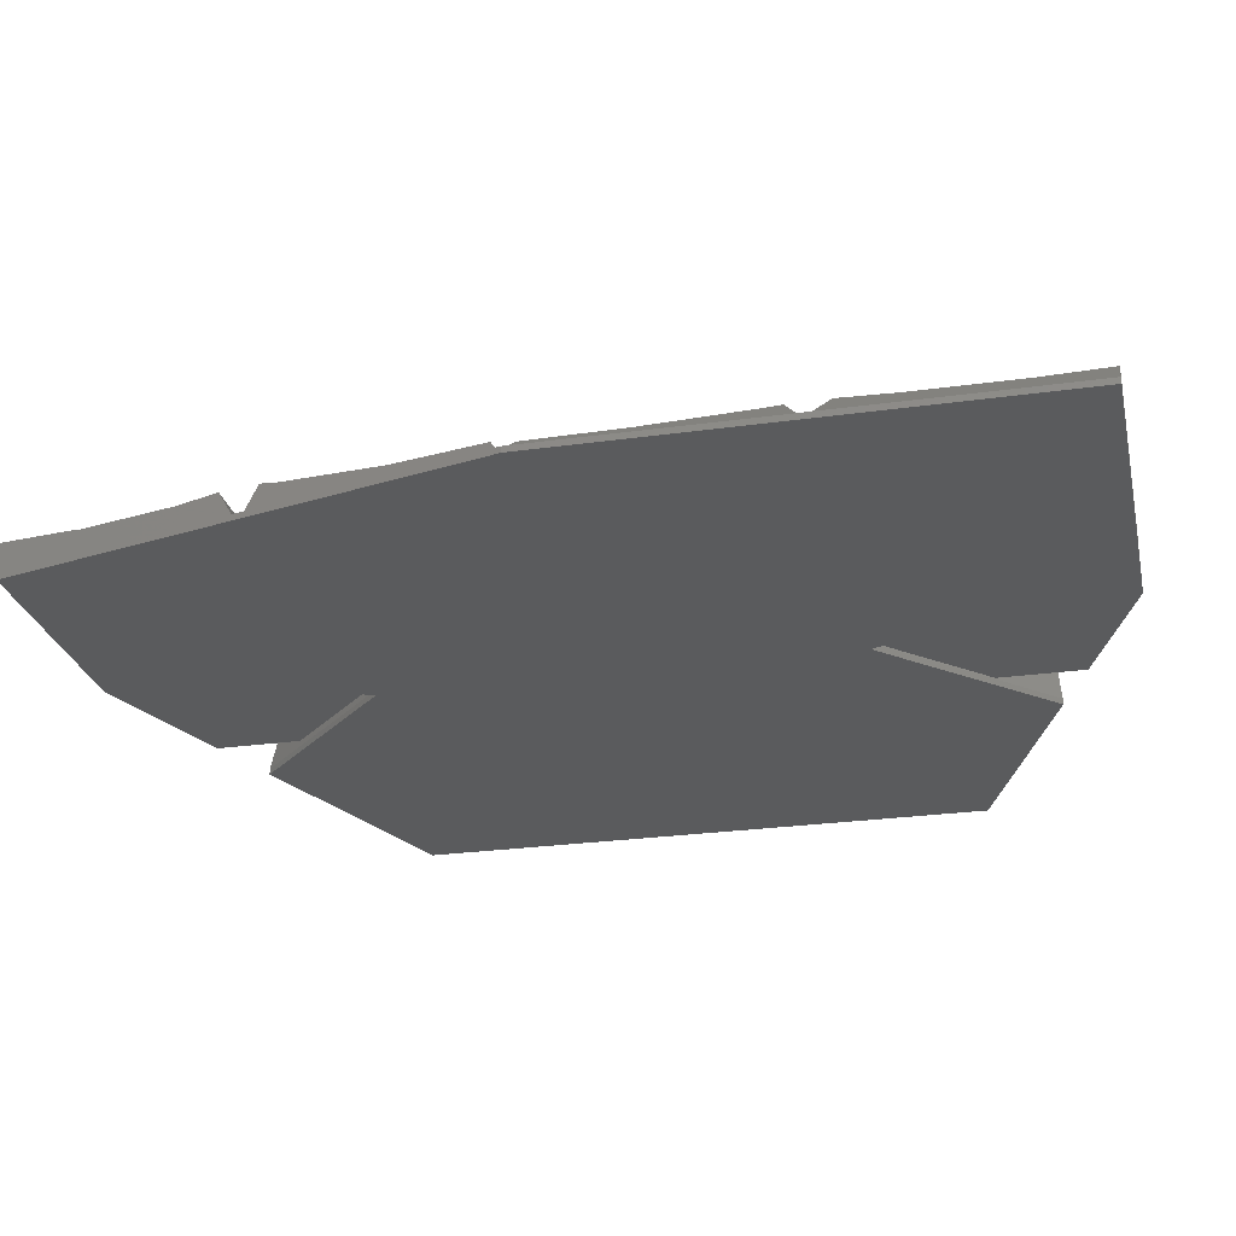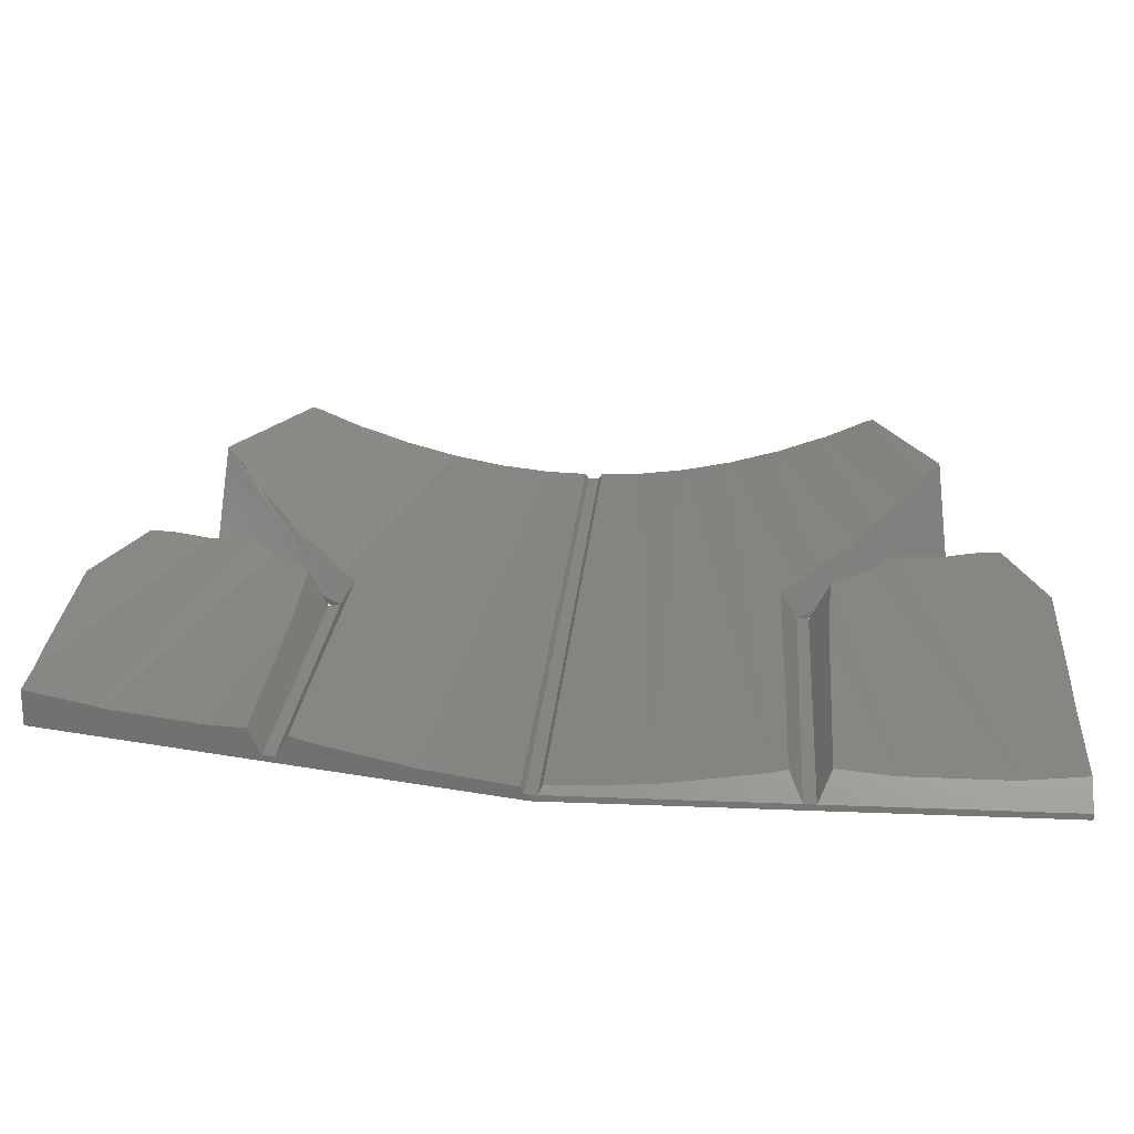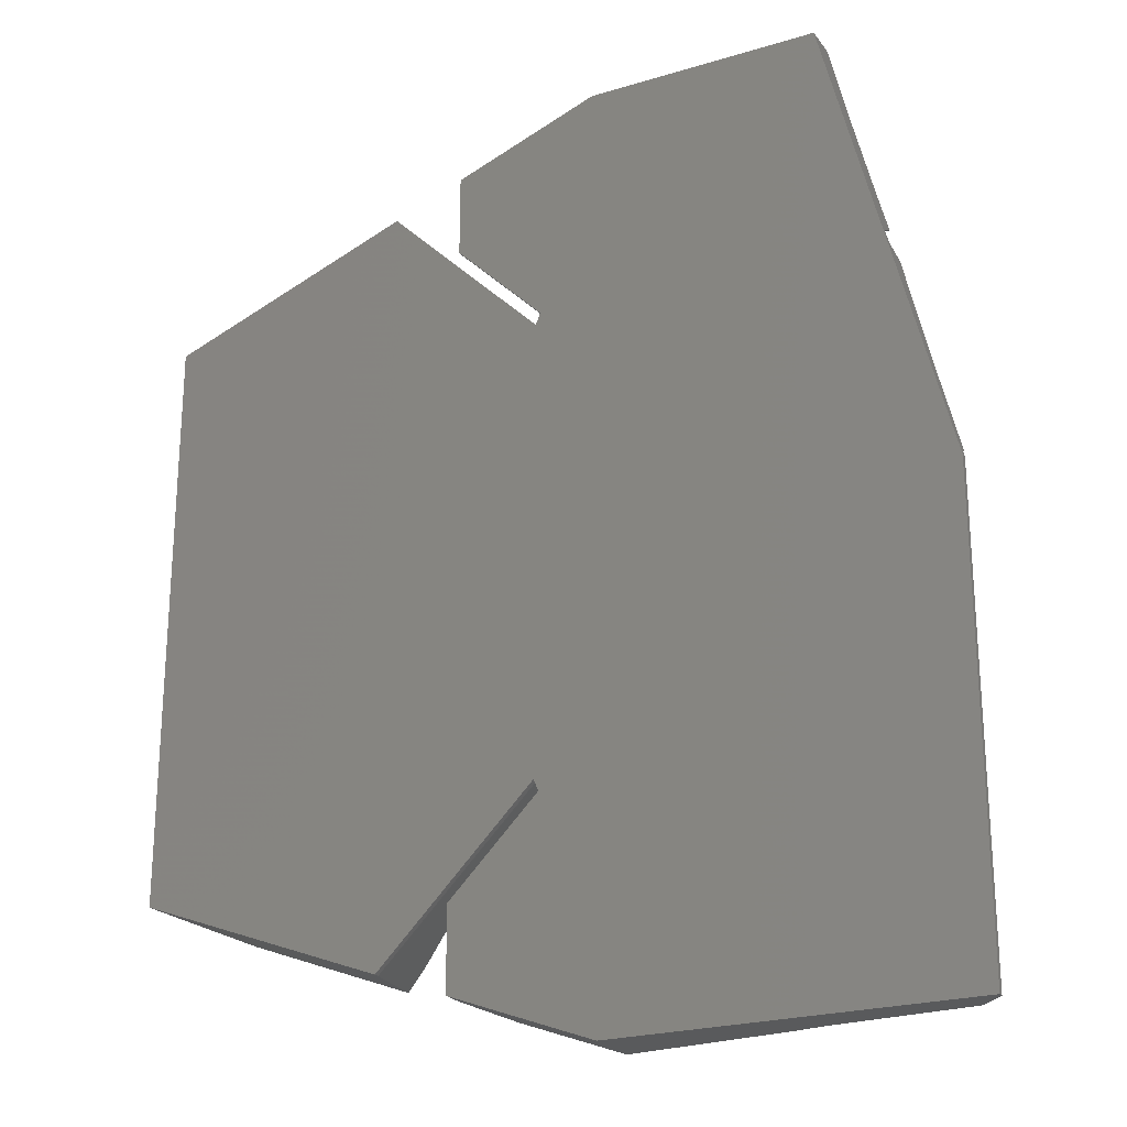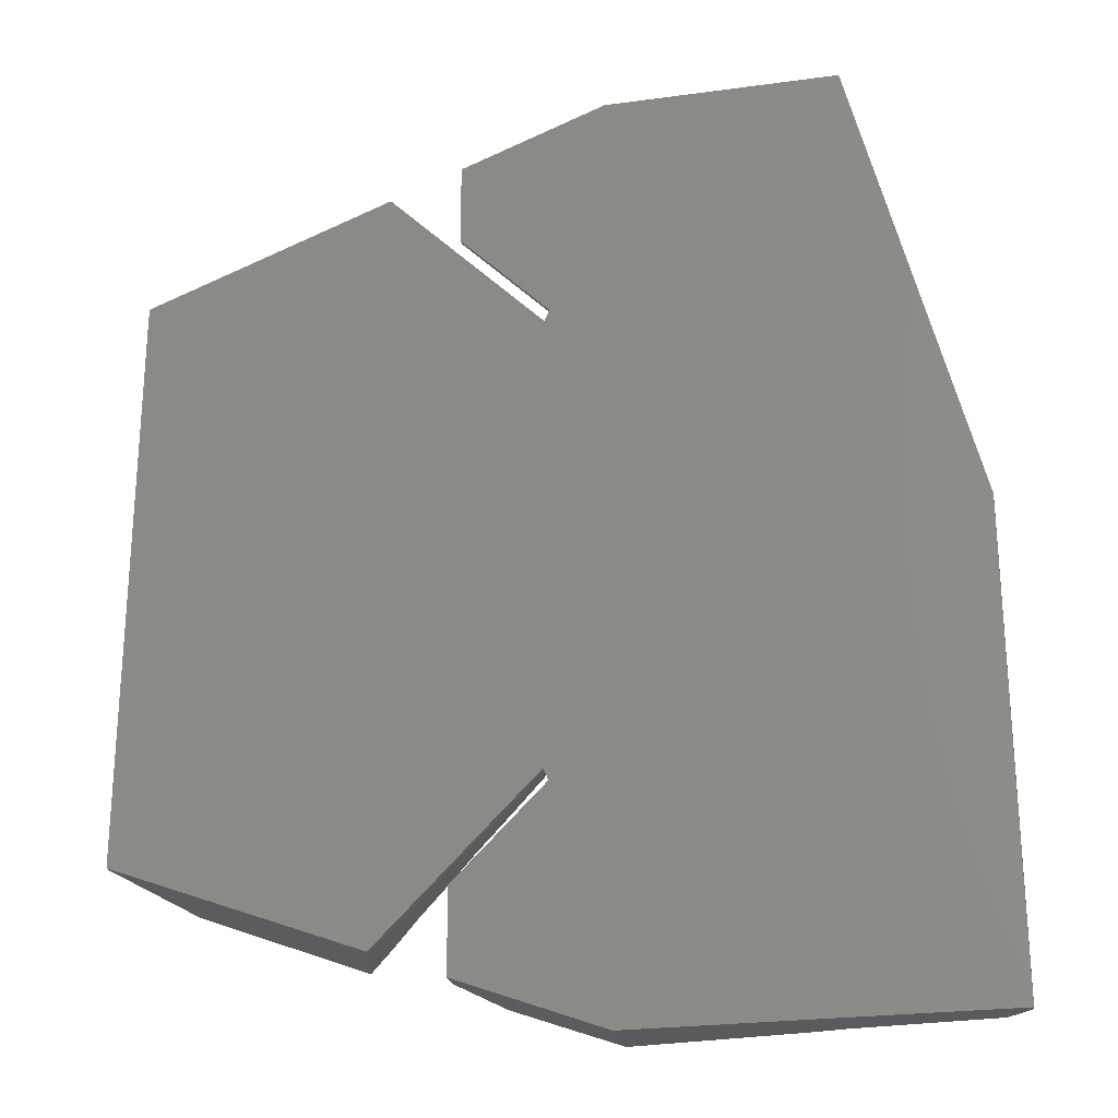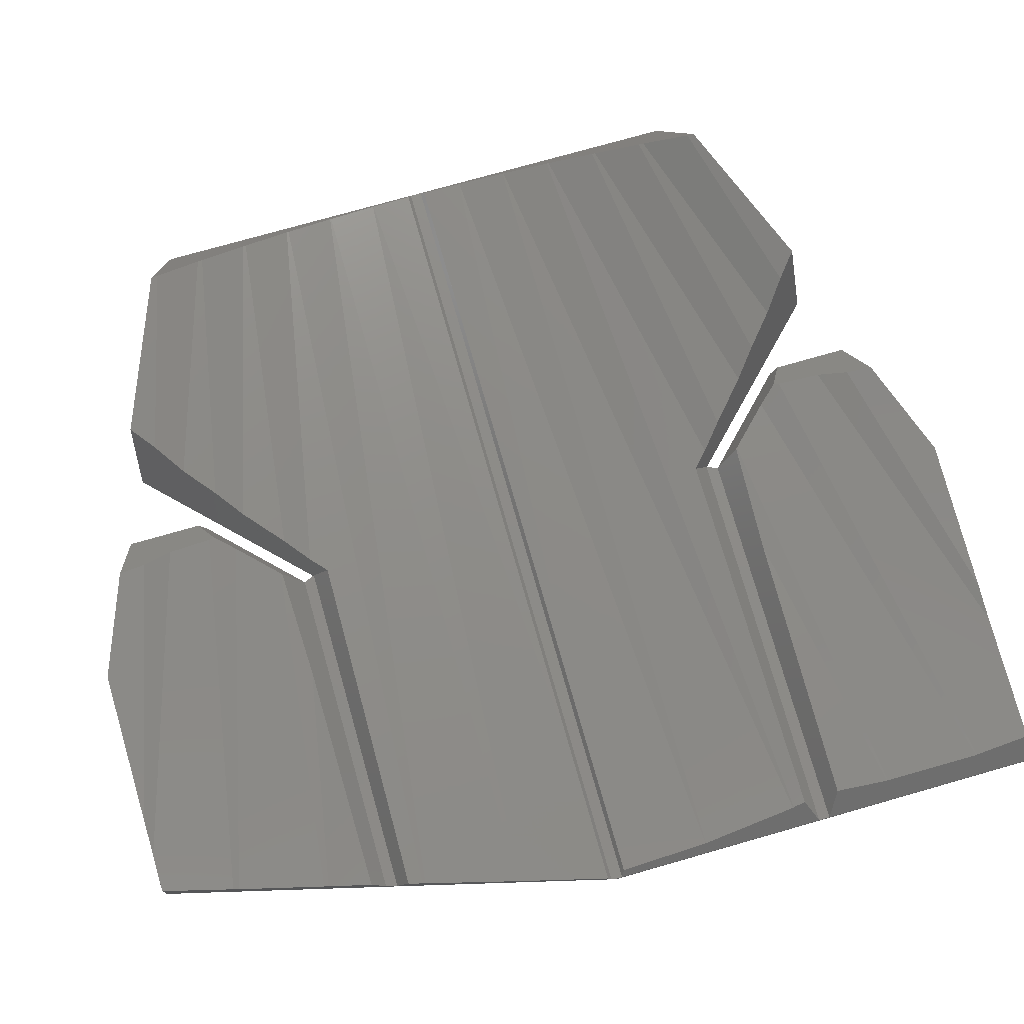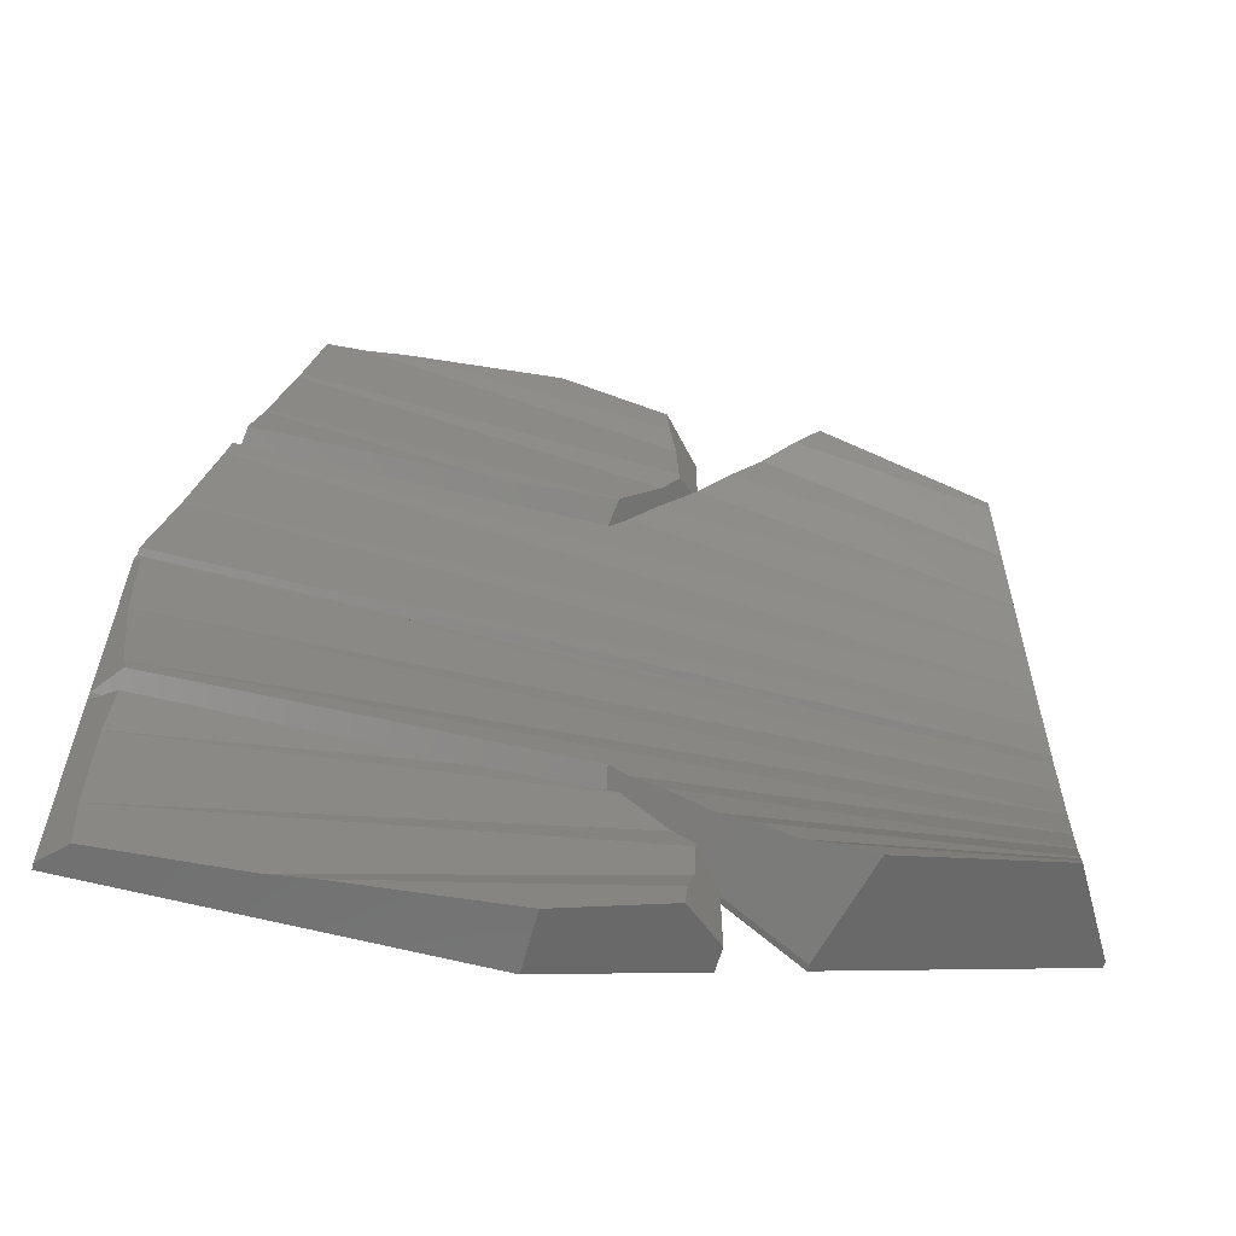
<metadata>
{"format":"stl","ext":"stl","renderer":"f3d","projection":"perspective","resolution":1024,"background":"white","views":[{"elev":-25.9,"azim":-77.4,"up":"+Z"},{"elev":21.1,"azim":-85.7,"up":"+Z"},{"elev":-23.5,"azim":-153.0,"up":"+Y"},{"elev":-24.7,"azim":-167.4,"up":"+Y"},{"elev":75.4,"azim":-105.9,"up":"+Z"},{"elev":-61.7,"azim":-14.7,"up":"+Y"}]}
</metadata>
<code>
# stl→obj: 133 verts, 266 faces
v 230.9 627.7 303.6
v 193.6 627.1 302.1
v 193.6 618.5 302.1
v 227.5 631.2 303.5
v 222 613.5 305
v 231.3 619.2 305.2
v 208.5 613.5 303.7
v 231 616.9 305.4
v 217.7 631.6 302.9
v 193.6 627.2 302.1
v 227.4 631.3 303.5
v 193.6 618.4 302.1
v 232.2 625.5 304.2
v 232.3 626 304.1
v 193.9 631.9 302.4
v 257.3 680.3 308.7
v 240.7 686.5 300.5
v 243.1 685.6 309.2
v 262 678.5 300.5
v 240.7 686.5 300
v 262 678.5 300
v 226.8 674 300.5
v 227.2 673 300
v 226.8 674 300
v 227.2 673 300.5
v 259.7 671 304.4
v 233.6 677.8 304.8
v 230.2 674.7 304
v 259.7 671.3 304.4
v 261.7 652.7 301
v 192.5 652.7 301
v 205.3 652.7 301
v 262 653 300.5
v 192 653 300.5
v 260.6 666.8 302.9
v 228.1 672.9 303.2
v 257.4 679.7 308.5
v 258.6 675.8 306.3
v 261.2 662.4 301.9
v 262 654 300.5
v 258.7 675.3 306.2
v 260.6 666.6 302.9
v 261.2 662.3 301.8
v 261.6 657.9 301.2
v 261.7 654.3 301
v 192.8 644.8 301.3
v 261.6 649.1 301.2
v 234.5 625.3 300.5
v 226.8 633 300
v 226.8 633 300.5
v 234.5 625.3 300
v 192 634 300.5
v 192 633 300.5
v 227.2 634 300.5
v 193.8 635.1 302.3
v 226.7 635.4 303
v 262 628.5 300
v 262 628.5 300.5
v 196.6 671.9 302.4
v 226.7 671.6 303
v 196.8 673 300.5
v 192 634.5 300.5
v 192.8 644.7 301.3
v 193.6 636.2 302.1
v 193.6 636.1 302.1
v 196.3 670.7 302.2
v 240.7 620.5 300.5
v 257.3 626.7 308.7
v 243.1 621.4 309.2
v 240.7 620.5 300
v 261.2 644.7 301.8
v 261.2 644.6 301.9
v 260.6 640.4 302.9
v 260.6 640.2 302.9
v 259.7 636 304.4
v 259.7 635.7 304.4
v 258.7 631.7 306.2
v 258.6 631.2 306.3
v 257.4 627.3 308.5
v 222 613.5 300
v 205.3 613.5 303.2
v 193.9 613.5 302.5
v 192 613.5 300.5
v 192 613.5 300
v 227.2 634 300
v 241 683.9 308.3
v 238.6 682 306.8
v 238.6 625 306.8
v 236 627.3 306
v 241 623.1 308.3
v 233.6 629.2 304.8
v 230.2 632.3 304
v 228.1 634.1 303.2
v 204.5 654.3 301
v 194.1 662.1 301.3
v 192.2 654.3 301
v 234.5 618.2 300
v 234.5 624.7 302
v 234.5 618.2 302
v 202 693.5 300
v 192 653.5 300
v 222 693.5 300
v 234.5 688.8 300
v 234.5 681.7 300
v 230.9 679.3 303.6
v 234.5 682.3 302
v 232.3 681 304.1
v 227.5 675.8 303.5
v 227.4 675.7 303.5
v 234.5 681.7 300.5
v 192.1 654 300.5
v 197.1 674 300.5
v 192 653.5 300.5
v 236 679.7 306
v 194.2 662.3 301.3
v 196.2 670.4 302.1
v 234.5 688.8 302
v 202 693.5 303
v 200.3 686.8 302.4
v 200.4 687.3 302.5
v 198.4 679.3 302.3
v 198.3 679 302.3
v 197.4 675.2 302.5
v 232.2 681.5 304.2
v 232 621.8 304.5
v 217.7 675.4 302.9
v 204.5 693.5 303.2
v 205.3 693.5 303.2
v 232 685.2 304.5
v 231.3 687.8 305.2
v 222 693.5 305
v 208.5 693.5 303.7
v 231 690.1 305.4
f 1 2 3
f 2 1 4
f 5 6 7
f 6 5 8
f 2 9 10
f 9 2 4
f 9 4 11
f 12 1 3
f 1 12 13
f 1 13 14
f 9 15 10
f 16 17 18
f 17 16 19
f 17 19 20
f 20 19 21
f 22 23 24
f 23 22 25
f 26 27 28
f 27 26 29
f 30 31 32
f 31 30 33
f 31 33 34
f 35 28 36
f 28 35 26
f 37 19 16
f 19 37 38
f 19 38 29
f 19 29 35
f 19 35 39
f 19 39 40
f 29 38 41
f 35 29 26
f 39 35 42
f 40 39 43
f 40 43 44
f 40 44 44
f 40 44 45
f 46 32 31
f 32 46 47
f 32 47 47
f 48 49 50
f 49 48 51
f 50 52 53
f 52 50 54
f 55 54 56
f 54 55 52
f 19 57 21
f 57 19 40
f 57 40 33
f 57 33 58
f 25 59 60
f 59 25 61
f 62 31 34
f 31 62 46
f 46 62 63
f 63 62 64
f 64 62 65
f 65 62 55
f 55 62 52
f 42 59 66
f 59 42 60
f 60 42 36
f 36 42 35
f 67 68 69
f 68 67 58
f 58 67 57
f 57 67 70
f 30 58 33
f 58 30 47
f 58 47 47
f 58 47 71
f 58 71 72
f 58 72 73
f 58 73 74
f 58 74 75
f 58 75 76
f 58 76 77
f 58 77 78
f 58 78 79
f 58 79 68
f 7 80 5
f 80 7 81
f 80 81 82
f 80 82 83
f 80 83 84
f 54 49 85
f 49 54 50
f 23 17 20
f 17 23 25
f 38 86 87
f 86 38 37
f 88 77 89
f 77 88 78
f 90 67 69
f 67 90 88
f 67 88 89
f 67 89 91
f 67 91 92
f 67 92 93
f 67 93 56
f 67 56 54
f 94 95 96
f 95 94 44
f 44 94 44
f 83 15 53
f 15 83 10
f 10 83 2
f 2 83 3
f 3 83 12
f 12 83 82
f 48 97 51
f 97 48 98
f 97 98 99
f 55 73 65
f 73 55 56
f 73 56 93
f 73 93 74
f 70 54 85
f 54 70 67
f 90 78 88
f 78 90 79
f 100 84 101
f 84 100 80
f 80 100 102
f 80 102 24
f 24 102 103
f 24 103 104
f 23 49 24
f 49 23 85
f 85 23 20
f 85 20 70
f 70 20 21
f 70 21 57
f 80 49 97
f 49 80 24
f 97 49 51
f 105 106 107
f 106 105 108
f 106 108 109
f 106 109 22
f 106 22 110
f 94 40 45
f 40 94 96
f 40 96 111
f 37 18 86
f 18 37 16
f 25 112 61
f 112 25 22
f 33 113 34
f 113 33 111
f 111 33 40
f 41 87 114
f 87 41 38
f 64 71 63
f 71 64 72
f 44 115 95
f 115 44 43
f 91 75 92
f 75 91 76
f 43 116 115
f 116 43 39
f 89 76 91
f 76 89 77
f 69 79 90
f 79 69 68
f 63 47 46
f 47 63 71
f 39 66 116
f 66 39 42
f 84 113 101
f 113 84 34
f 34 84 62
f 62 84 52
f 52 84 53
f 53 84 83
f 30 32 47
f 117 104 103
f 104 117 106
f 104 106 110
f 45 44 94
f 65 72 64
f 72 65 73
f 100 112 118
f 112 100 101
f 118 112 119
f 118 119 120
f 119 112 121
f 121 112 122
f 122 112 123
f 112 101 61
f 61 101 116
f 61 116 59
f 59 116 66
f 116 101 95
f 116 95 115
f 95 101 111
f 95 111 96
f 111 101 113
f 25 18 17
f 18 25 87
f 18 87 86
f 87 25 114
f 114 25 27
f 27 25 28
f 28 25 36
f 36 25 60
f 105 120 119
f 120 105 124
f 124 105 107
f 29 114 27
f 114 29 41
f 7 125 81
f 125 7 6
f 92 74 93
f 74 92 75
f 110 24 104
f 24 110 22
f 82 13 12
f 13 82 81
f 13 81 125
f 126 121 122
f 121 126 108
f 108 126 109
f 108 119 121
f 119 108 105
f 126 122 123
f 124 118 120
f 118 124 127
f 127 124 128
f 128 124 129
f 130 131 132
f 131 130 133
f 102 132 131
f 132 102 128
f 128 102 127
f 127 102 118
f 118 102 100
f 129 132 128
f 132 129 130
f 117 131 133
f 131 117 102
f 102 117 103
f 126 22 109
f 22 126 123
f 22 123 112
f 130 117 133
f 117 130 129
f 117 129 124
f 117 124 107
f 117 107 106
f 99 6 8
f 6 99 125
f 125 99 13
f 13 99 14
f 14 99 98
f 11 48 50
f 48 11 4
f 48 4 1
f 48 1 14
f 48 14 98
f 50 9 11
f 9 50 15
f 15 50 53
f 5 99 8
f 99 5 80
f 99 80 97

</code>
